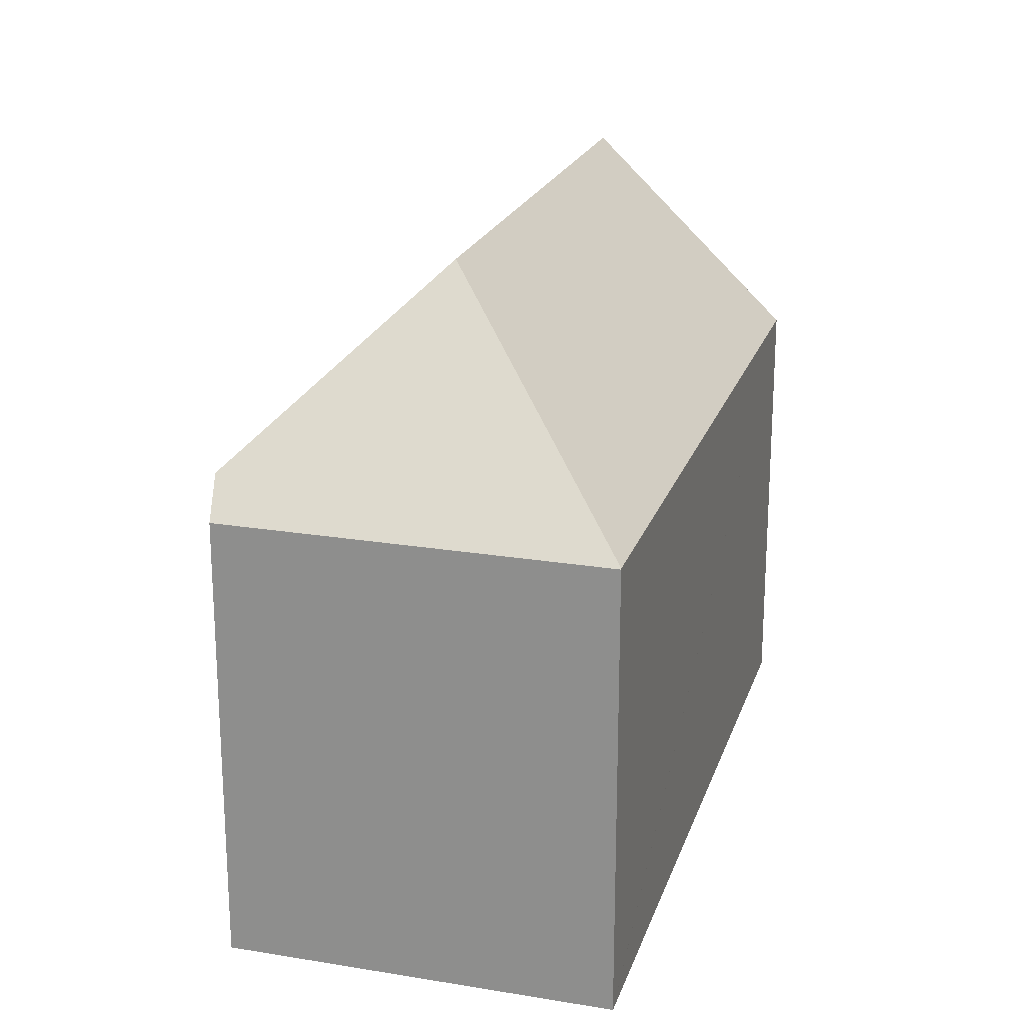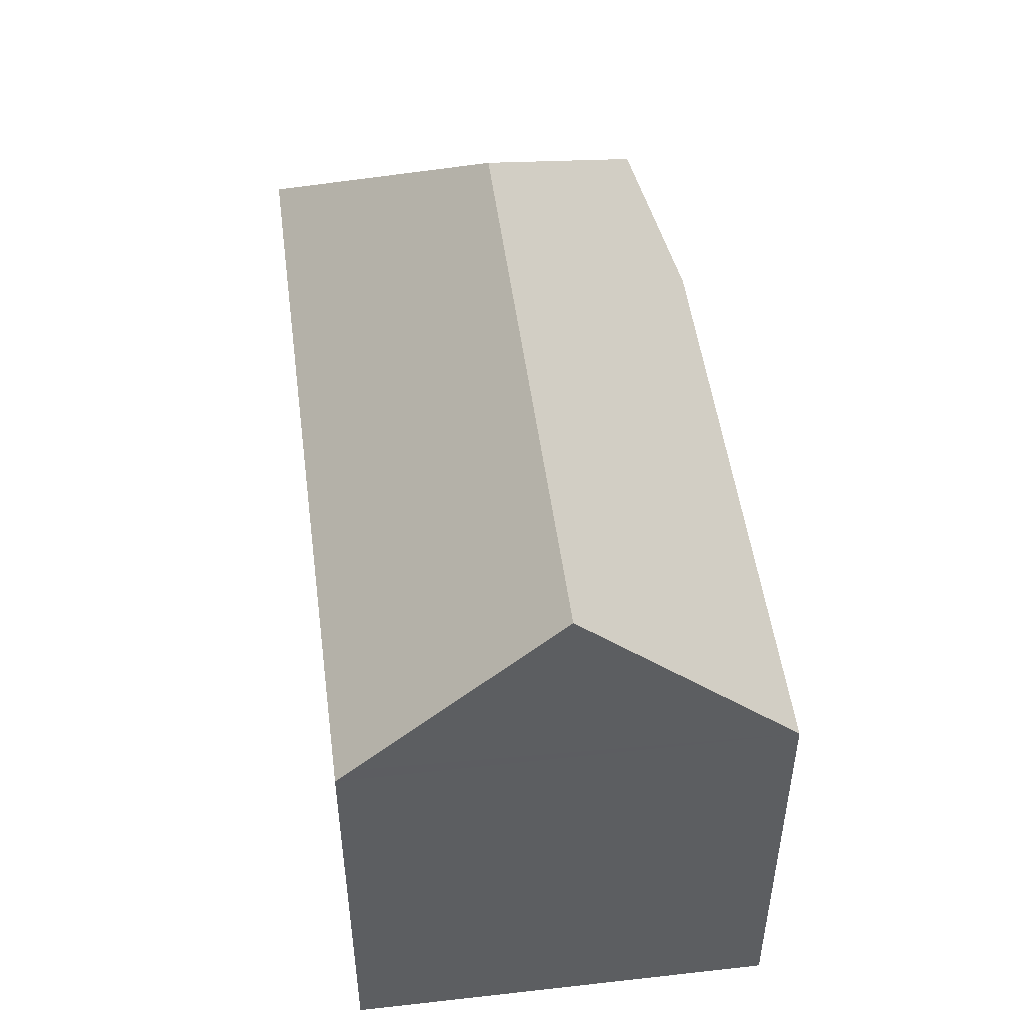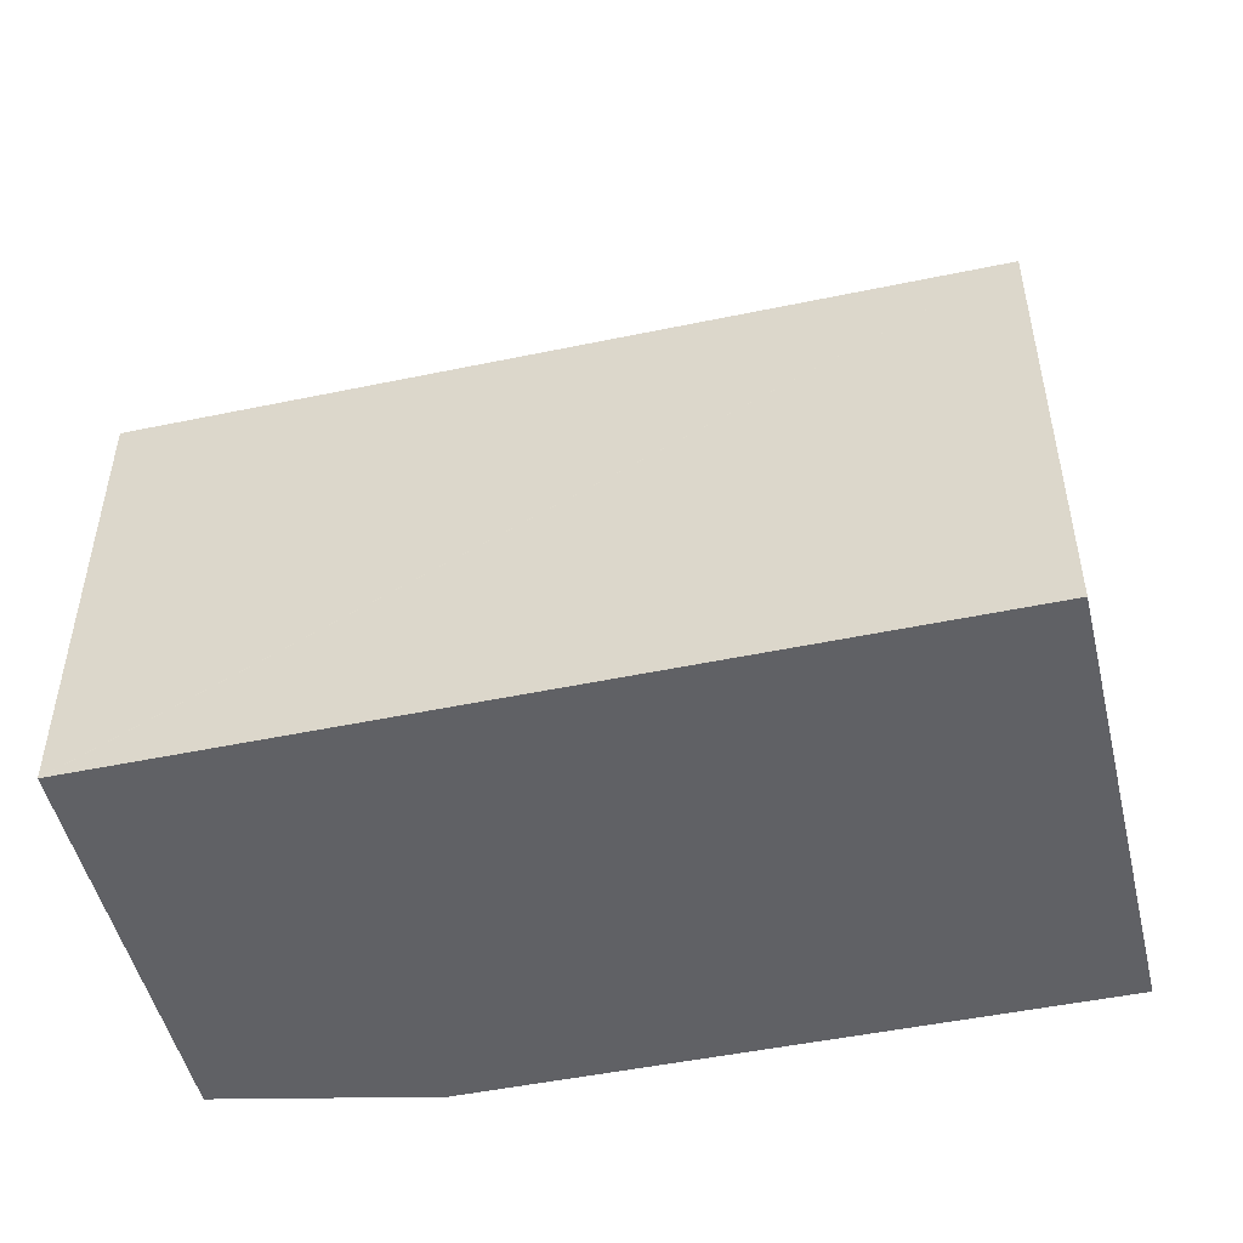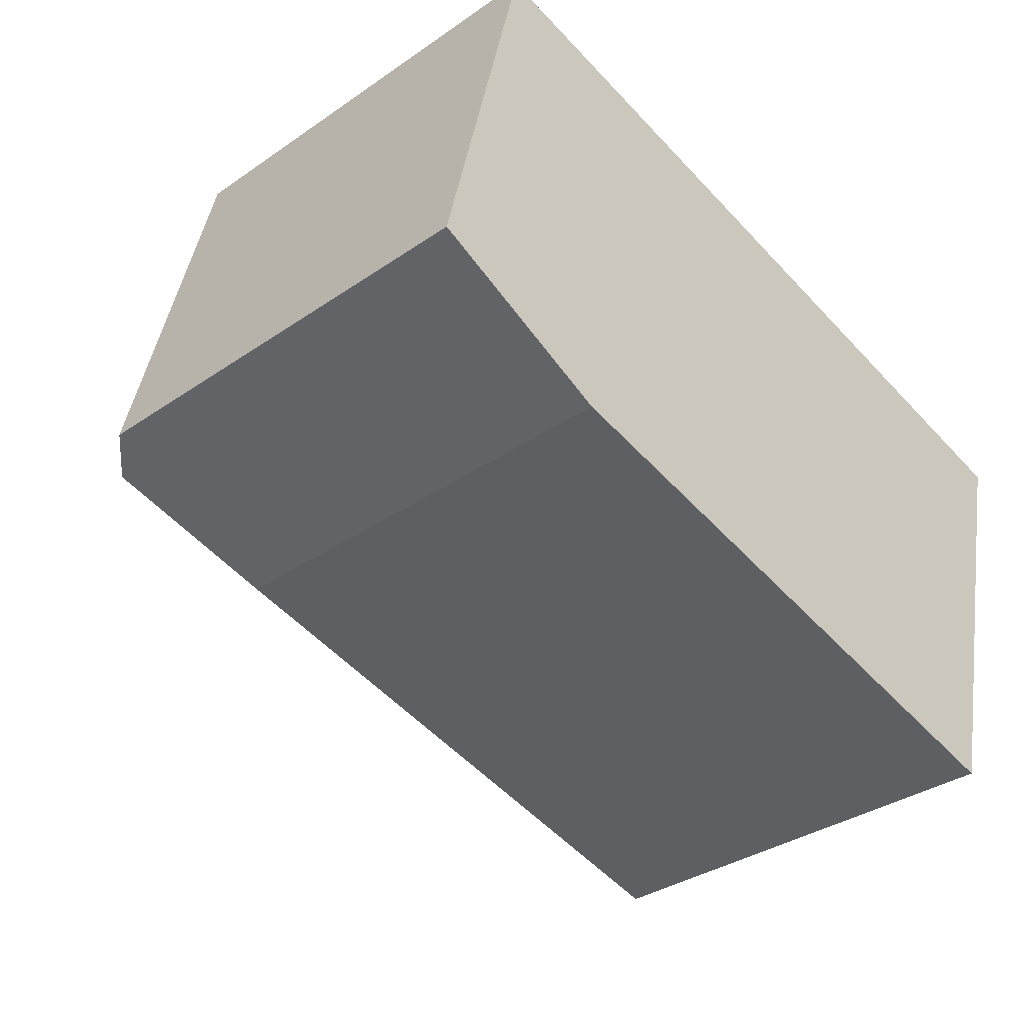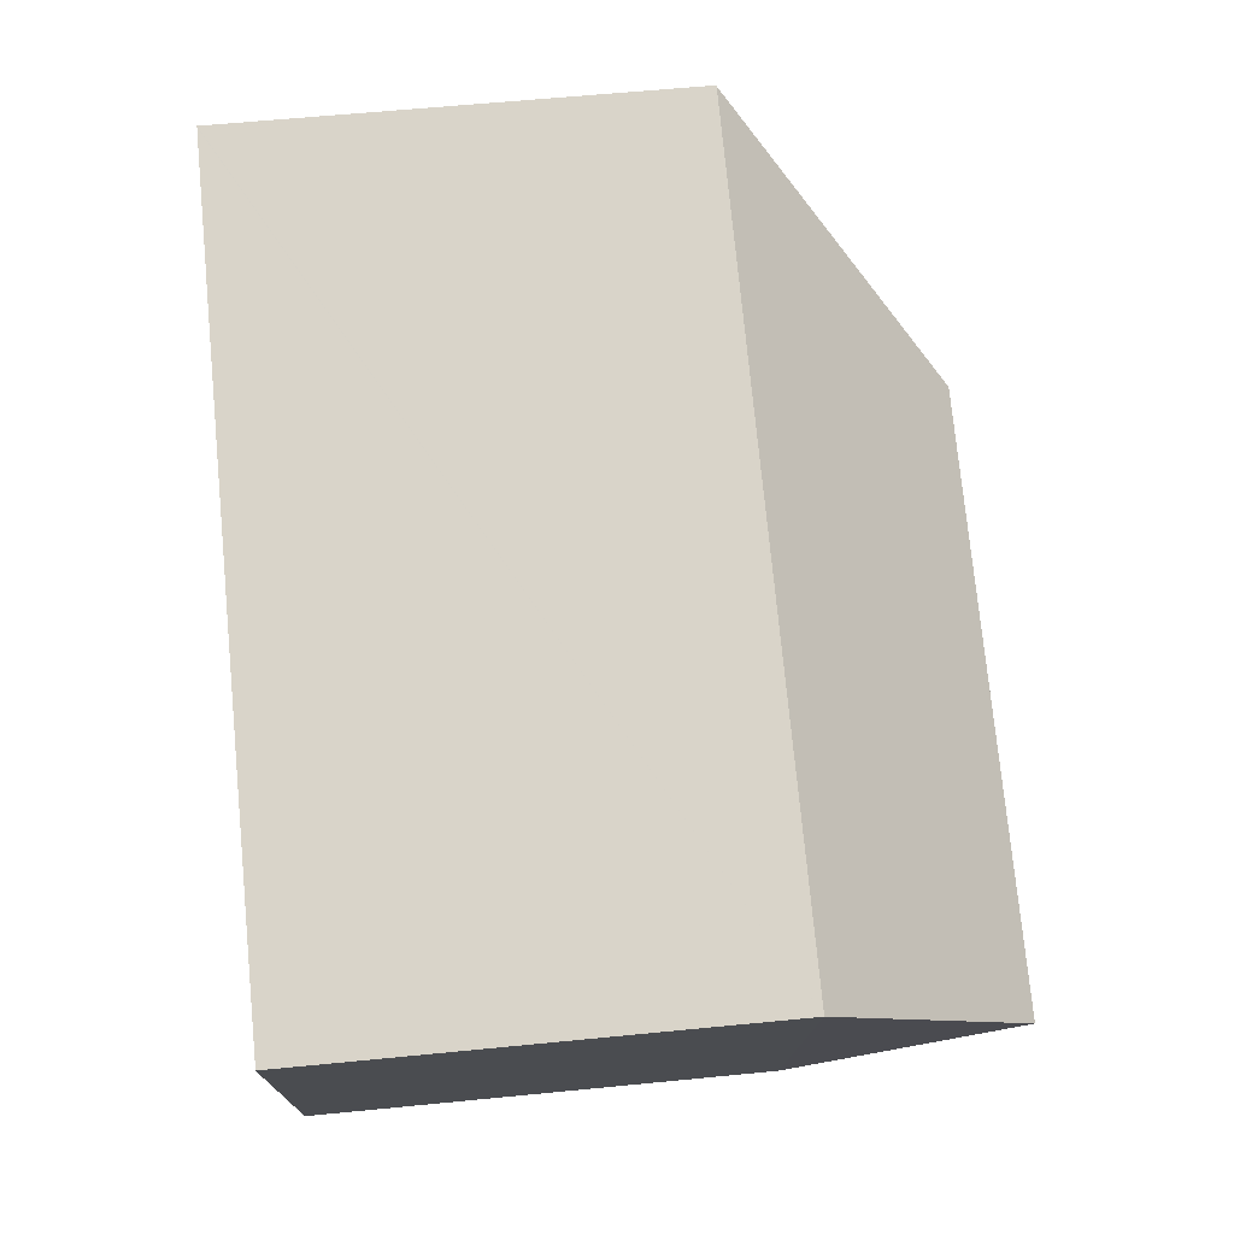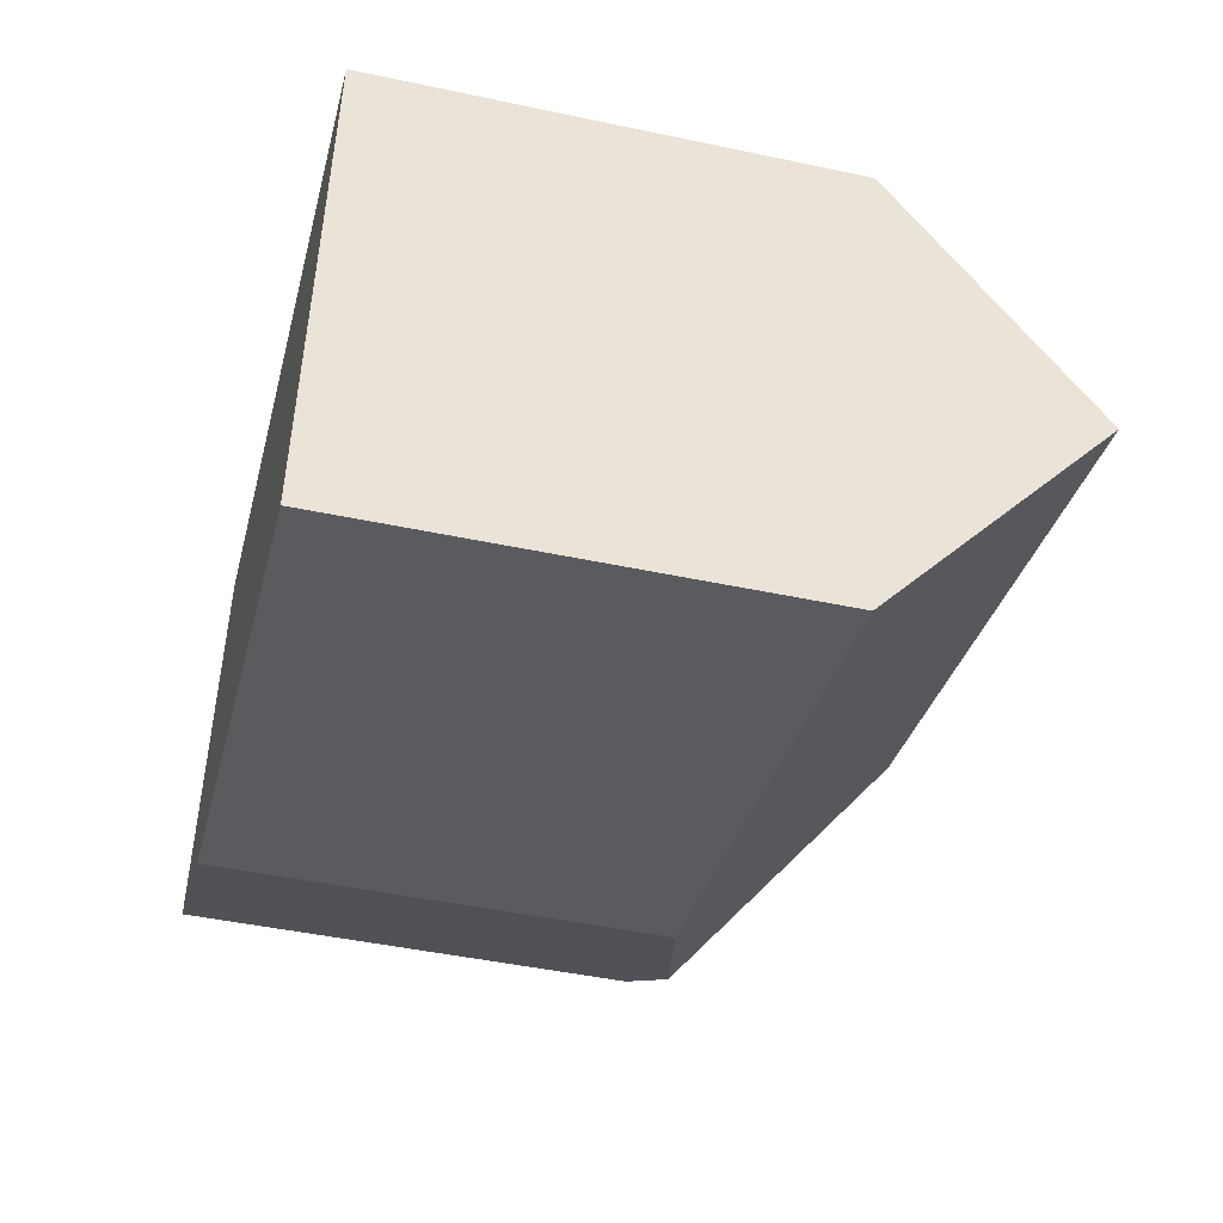
<metadata>
{"format":"obj","ext":"obj","renderer":"f3d","projection":"perspective","resolution":1024,"background":"white","views":[{"elev":21.0,"azim":-60.3,"up":"+Y"},{"elev":50.4,"azim":96.4,"up":"+Y"},{"elev":-50.0,"azim":26.8,"up":"+Y"},{"elev":-34.3,"azim":-47.1,"up":"+Z"},{"elev":61.4,"azim":84.3,"up":"+Z"},{"elev":-46.0,"azim":76.3,"up":"+Z"}]}
</metadata>
<code>
v  9.082 10.61 7.194
v  5.899 15.5 2.718
v  2.129 10.61 8.907
v  19.43 15.5 -0.616
v  13.96 10.61 5.991
v  20.62 10.61 4.351
v  20.53 10.99 3.972
v  4.455 10.63 -2.165
v  18.23 10.59 -5.61
v  0.799 11.45 -0.388
v  0.241 10.87 -0.117
v  0 10.62 6.502e-16
v  2.11 10.6 8.912
v  2.11 -5.457e-16 8.912
v  2.129 -5.454e-16 8.907
v  9.082 -4.405e-16 7.194
v  13.96 -3.668e-16 5.991
v  20.62 -2.664e-16 4.351
v  18.23 3.435e-16 -5.61
v  19.43 3.772e-17 -0.616
v  20.53 -2.432e-16 3.972
v  4.455 1.326e-16 -2.165
v  0.799 2.376e-17 -0.388
v  0 0 0
v  0.241 7.164e-18 -0.117
g defaultobject
f 1 2 3
f 2 1 4
f 4 1 5
f 4 5 6
f 4 6 7
f 8 4 9
f 4 8 2
f 2 8 10
f 11 2 10
f 2 11 12
f 2 12 13
f 2 13 3
f 13 1 3
f 1 13 14
f 1 14 5
f 5 14 6
f 6 14 15
f 6 15 16
f 6 16 17
f 6 17 18
f 7 9 4
f 9 7 6
f 9 6 18
f 9 18 19
f 19 18 20
f 20 18 21
f 9 22 8
f 22 9 19
f 22 10 8
f 10 22 11
f 11 22 12
f 12 22 23
f 12 23 24
f 24 23 25
f 24 13 12
f 13 24 14
f 17 21 18
f 21 17 20
f 20 17 19
f 19 17 16
f 19 16 22
f 22 16 15
f 22 15 14
f 22 14 23
f 23 14 25
f 25 14 24

</code>
